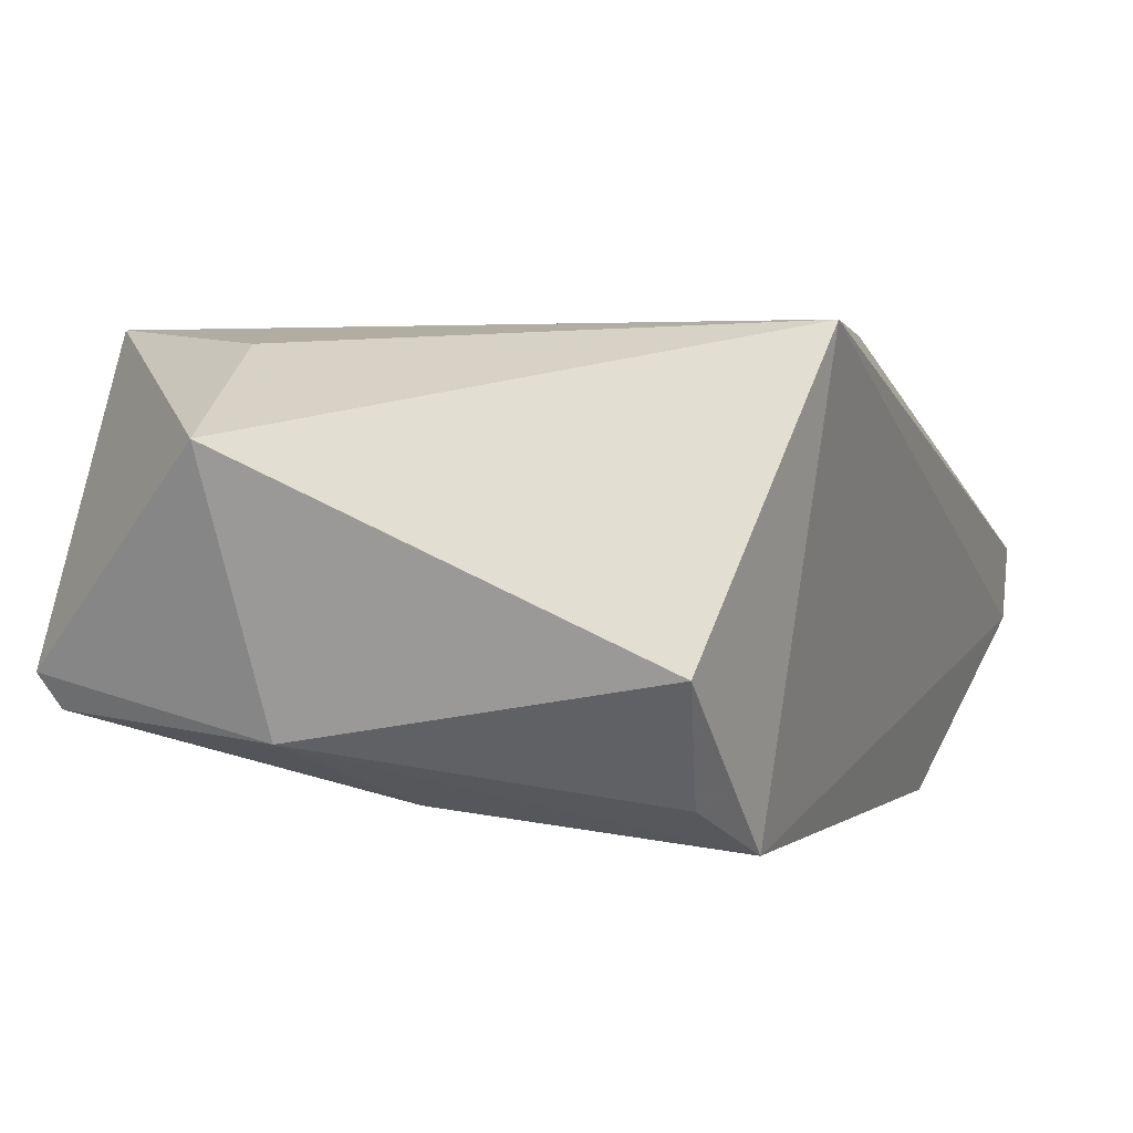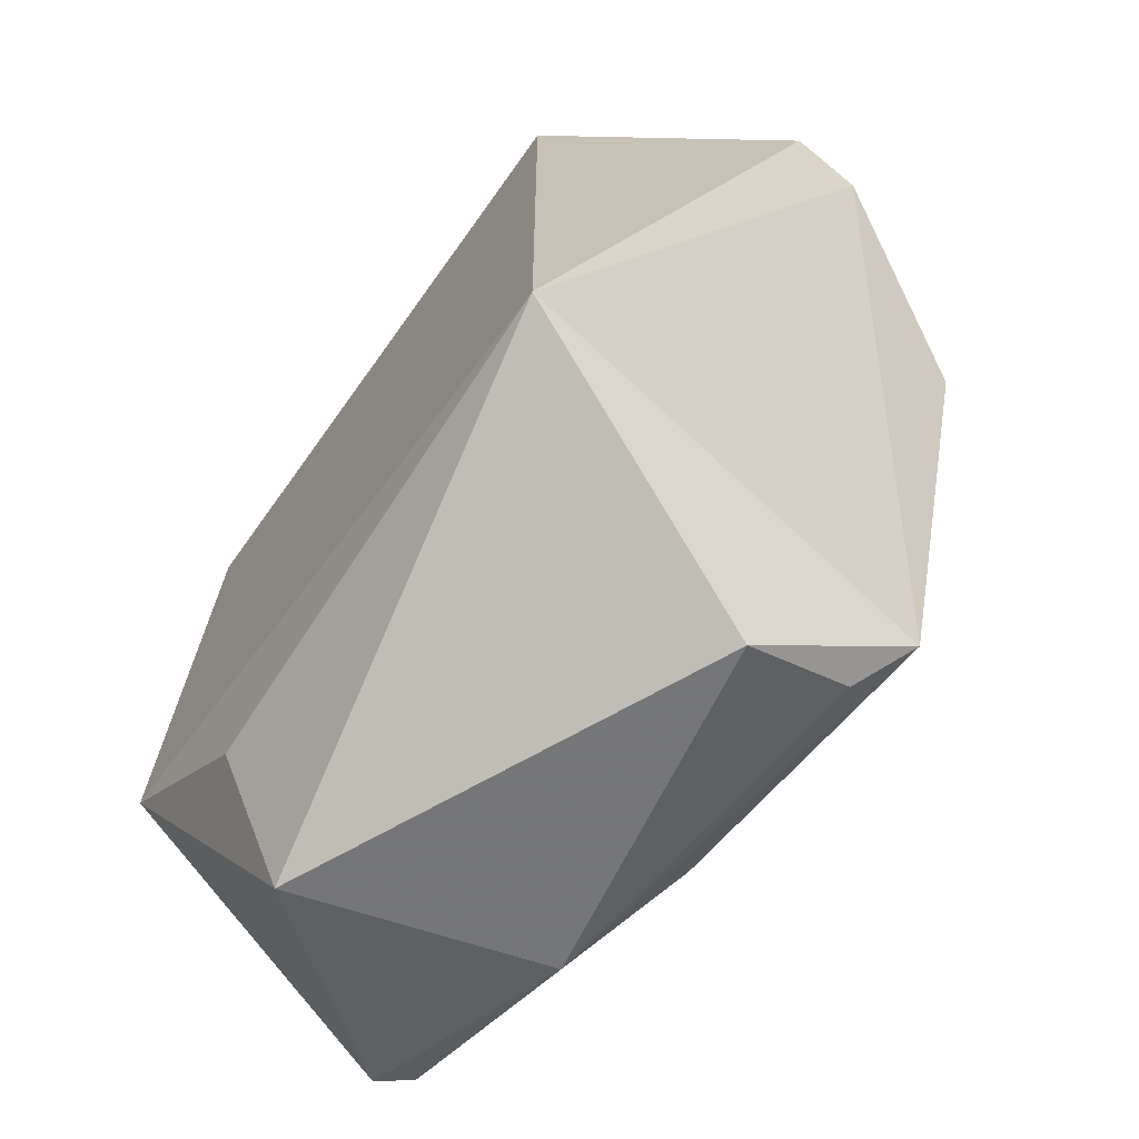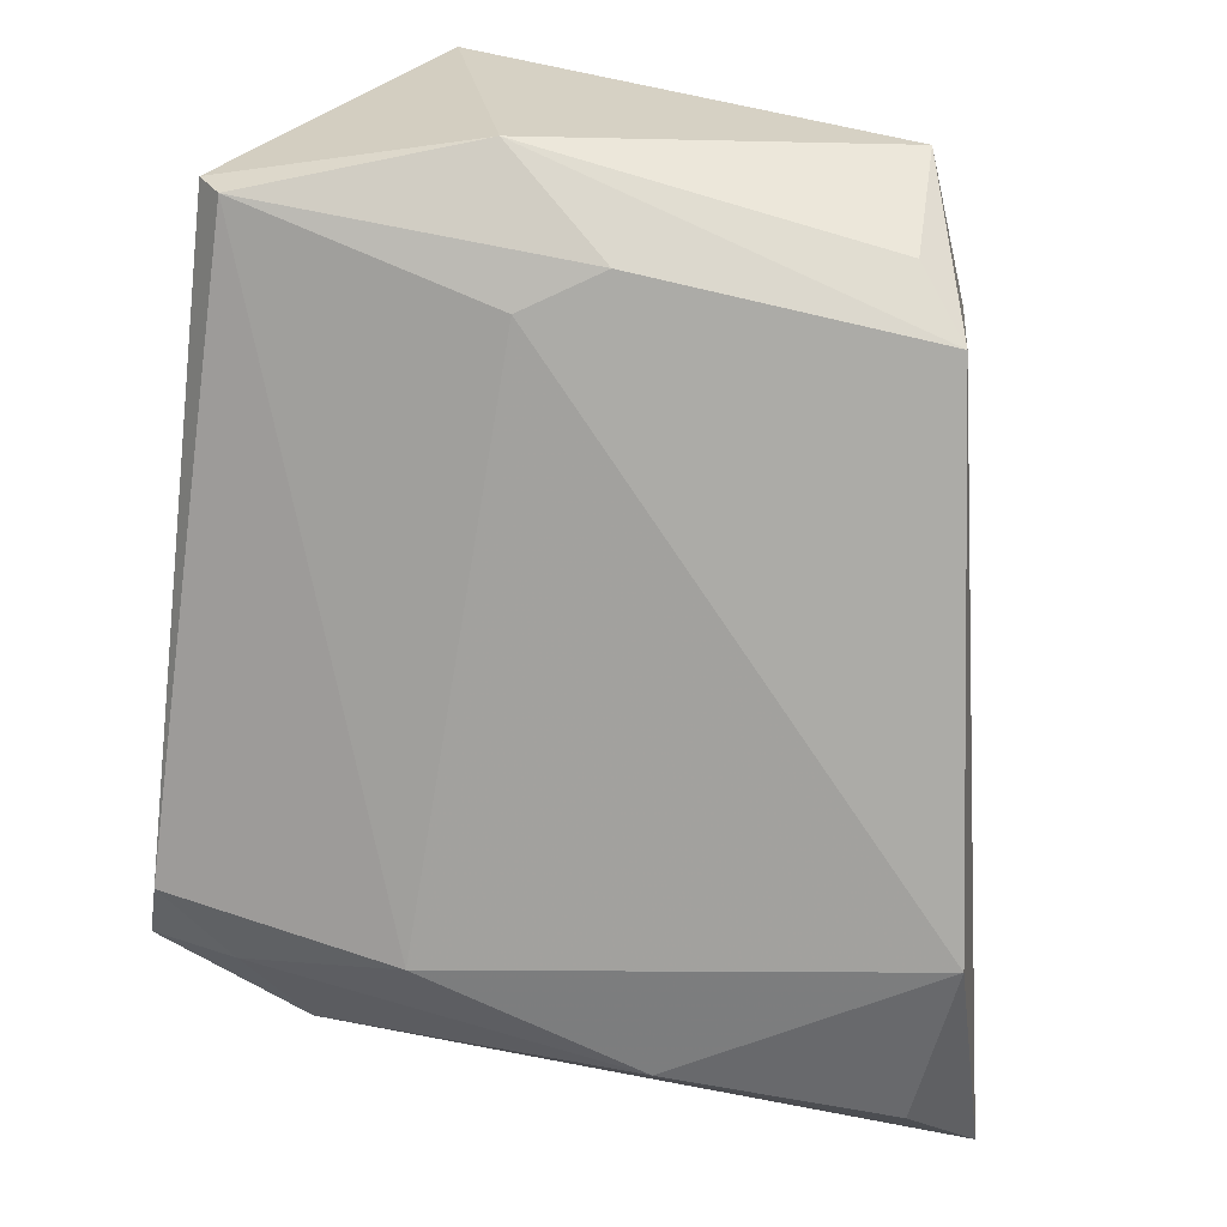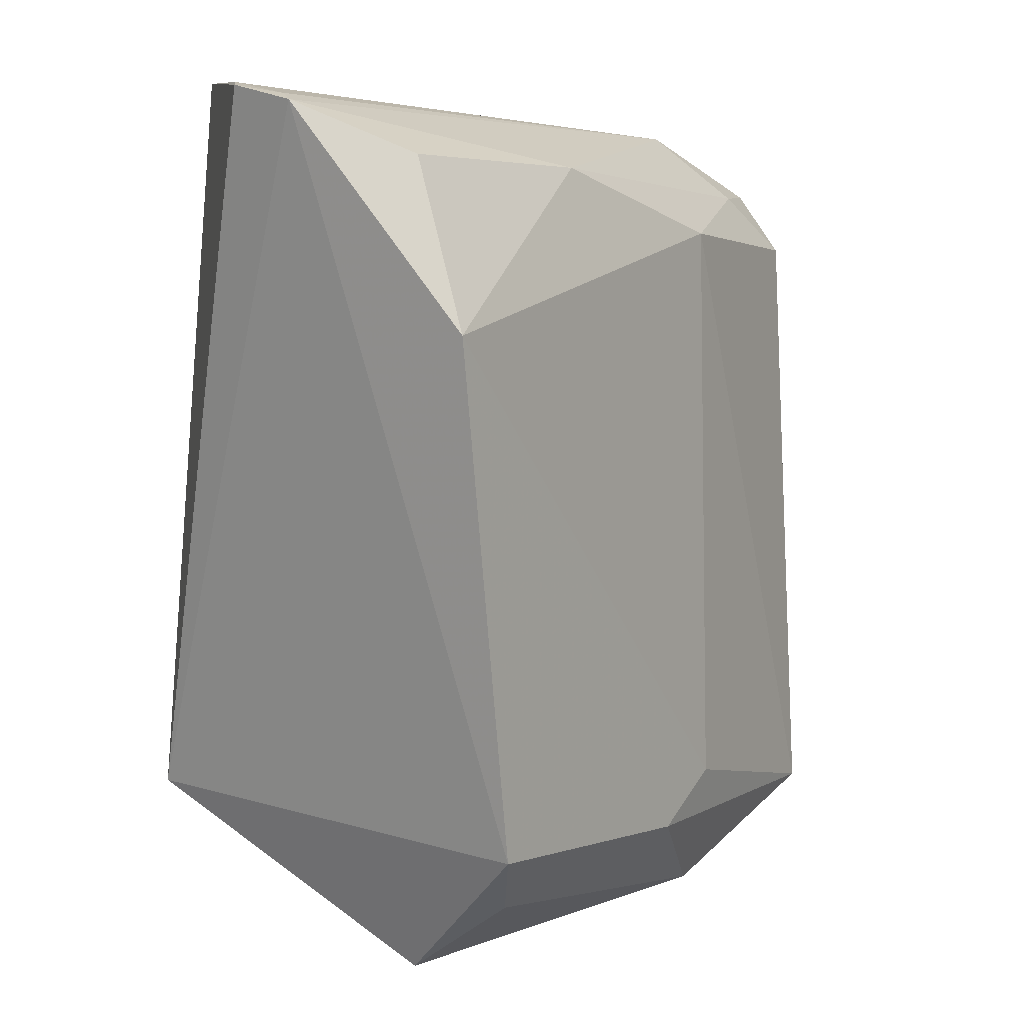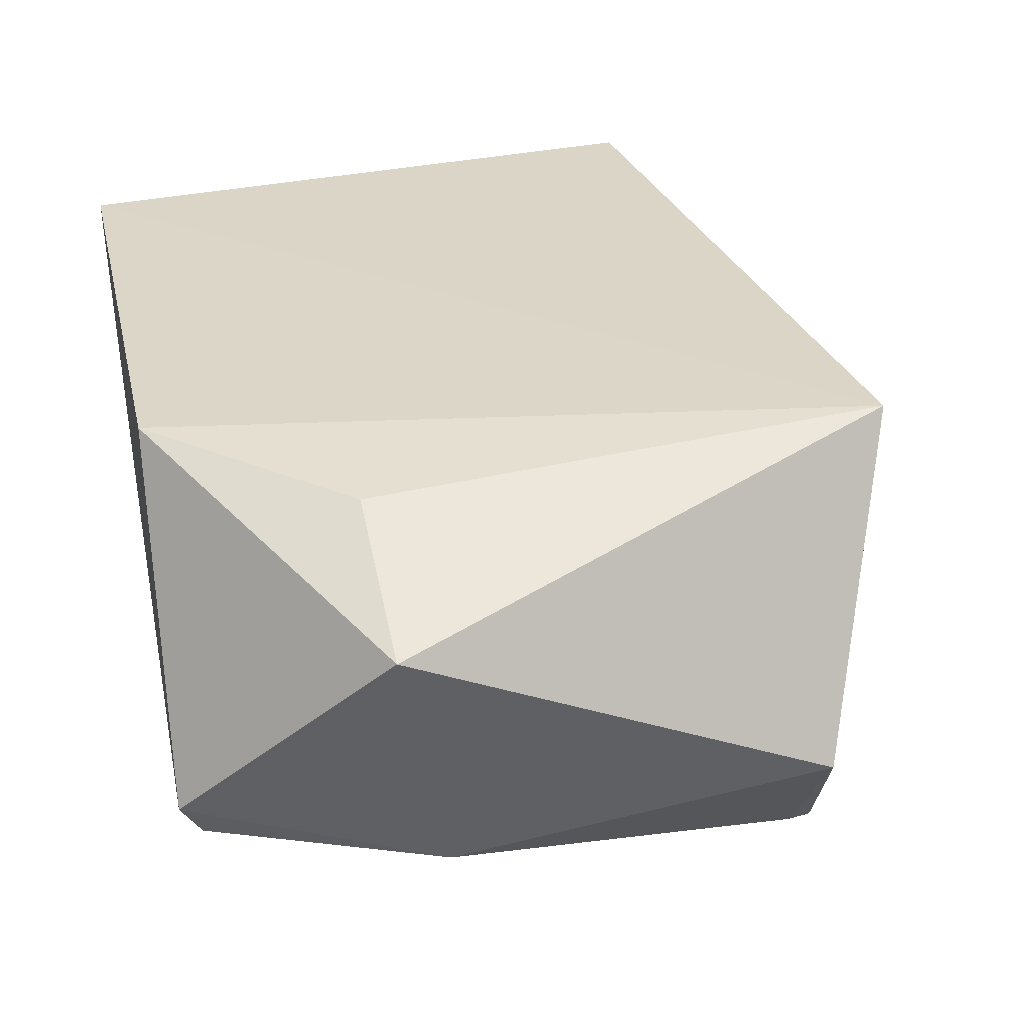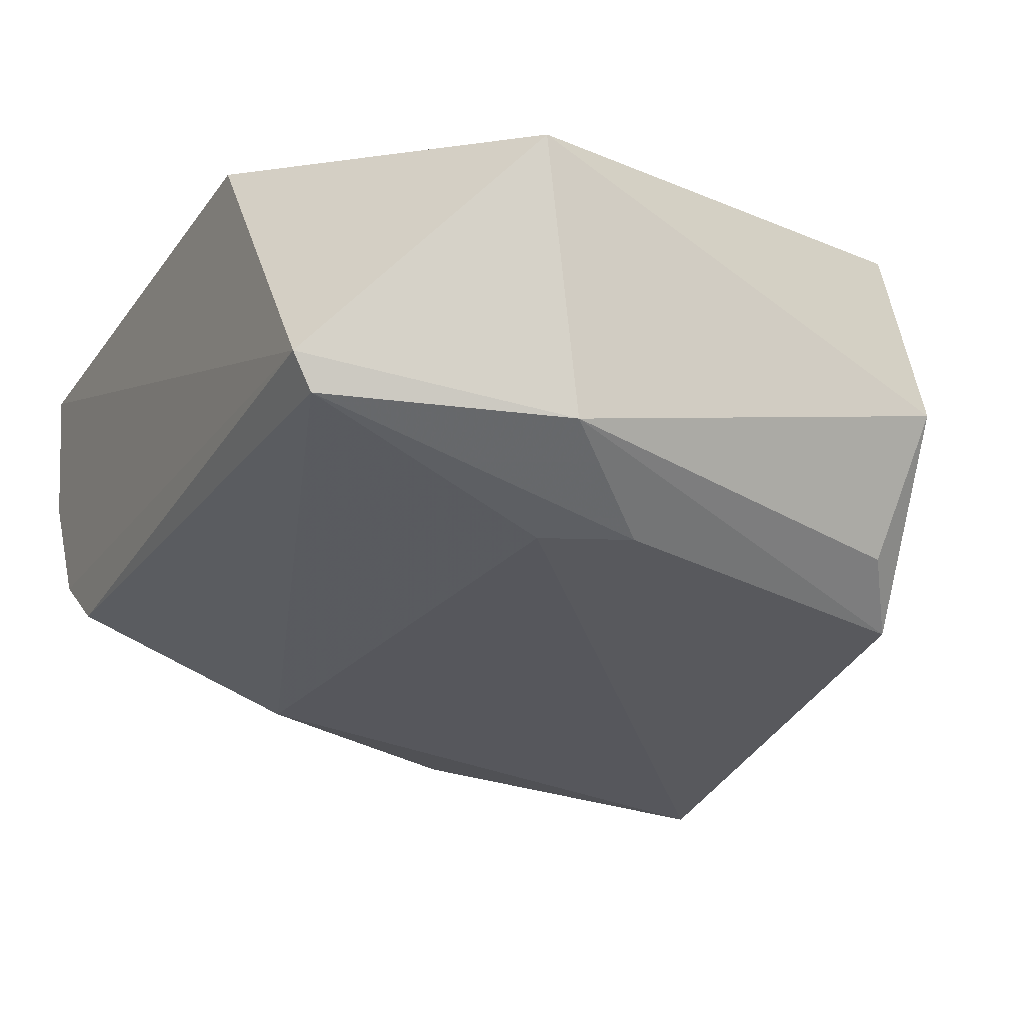
<metadata>
{"format":"obj","ext":"obj","renderer":"f3d","projection":"perspective","resolution":1024,"background":"white","views":[{"elev":6.0,"azim":-168.8,"up":"+Y"},{"elev":-66.6,"azim":-125.4,"up":"+Z"},{"elev":-73.7,"azim":170.1,"up":"+Y"},{"elev":3.7,"azim":-47.4,"up":"+Z"},{"elev":31.2,"azim":165.4,"up":"+Y"},{"elev":-24.3,"azim":150.5,"up":"+Y"}]}
</metadata>
<code>
v -0.04571 0.01214 0.06141
v -0.04605 0.003059 0.05938
v -0.04449 0.001881 0.0346
v -0.06592 0.002884 0.03005
v -0.07368 0.003681 0.06182
v -0.05128 0.01214 0.03595
v -0.04595 0.007178 0.06124
v -0.0709 -0.004382 0.05327
v -0.04489 0.01245 0.04194
v -0.05119 0.00952 0.03027
v -0.0677 0.01194 0.06302
v -0.05166 0.003098 0.06146
v -0.05443 -0.001391 0.05737
v -0.06937 0.01294 0.03624
v -0.06731 -0.003105 0.03496
v -0.05312 0.0003601 0.0317
v -0.07322 0.004195 0.06199
v -0.04614 0.001097 0.05708
v -0.04903 0.001401 0.05911
v -0.07061 -0.002048 0.05934
v -0.05433 -0.001686 0.03645
v -0.07358 0.001052 0.06115
v -0.06565 -0.001416 0.03287
v -0.06255 -0.001818 0.05938
v -0.04525 0.000686 0.03481
v -0.05695 -0.001899 0.0346
v -0.07314 0.001792 0.06144
f 7 2 3
f 7 3 1
f 9 1 3
f 10 9 3
f 10 6 9
f 11 7 1
f 12 2 7
f 12 7 11
f 14 5 11
f 14 10 4
f 14 6 10
f 14 9 6
f 14 11 1
f 14 1 9
f 15 14 4
f 16 10 3
f 16 4 10
f 17 12 11
f 17 11 5
f 18 3 2
f 19 2 12
f 19 18 2
f 19 13 18
f 21 13 8
f 21 8 15
f 22 15 8
f 22 5 14
f 22 14 15
f 22 8 20
f 23 16 15
f 23 15 4
f 23 4 16
f 24 19 12
f 24 13 19
f 24 22 20
f 24 12 22
f 24 20 8
f 24 8 13
f 25 18 13
f 25 13 21
f 25 3 18
f 25 16 3
f 26 21 15
f 26 15 16
f 26 25 21
f 26 16 25
f 27 17 5
f 27 5 22
f 27 22 12
f 27 12 17

</code>
